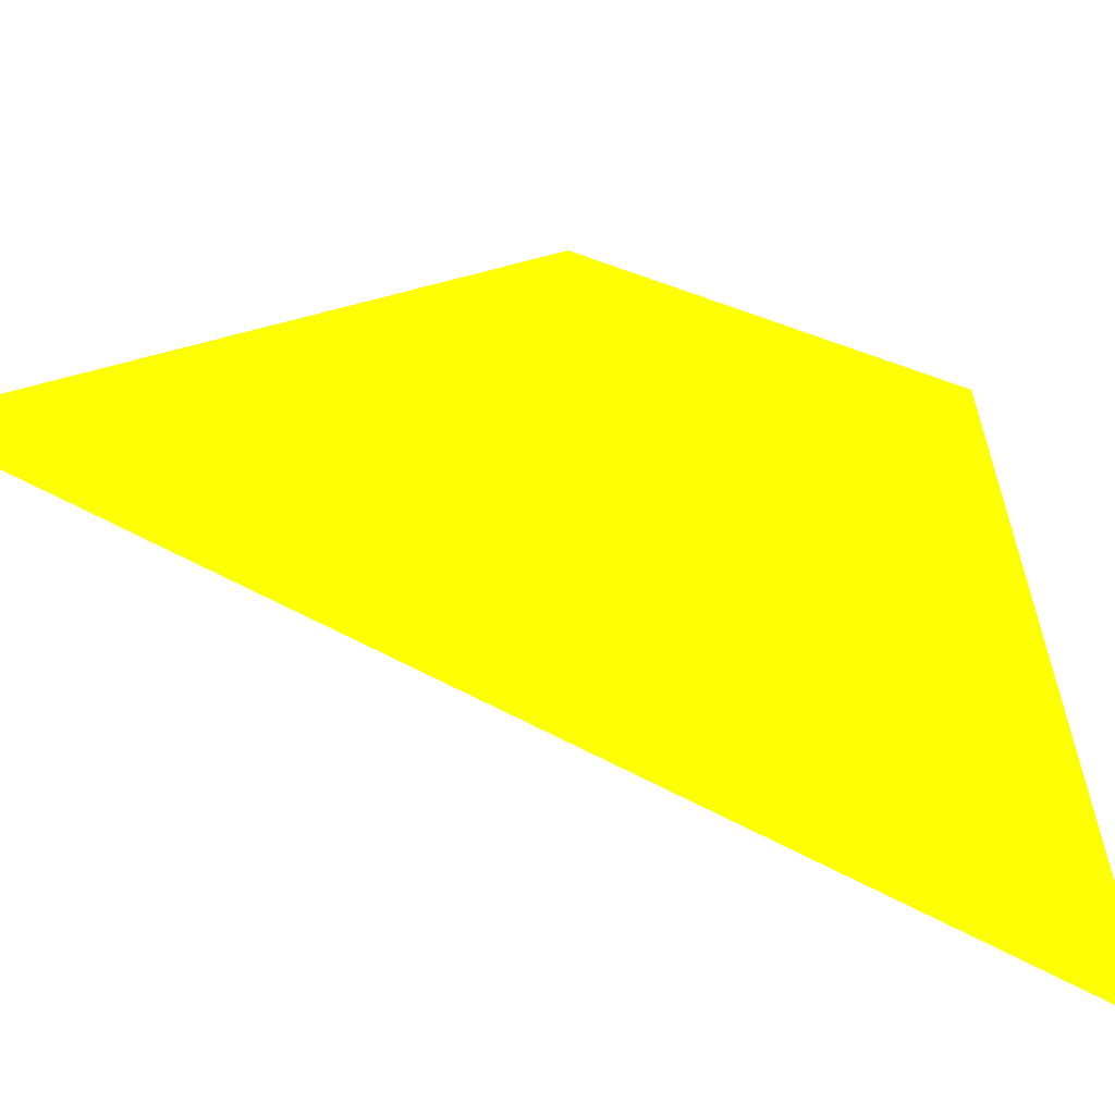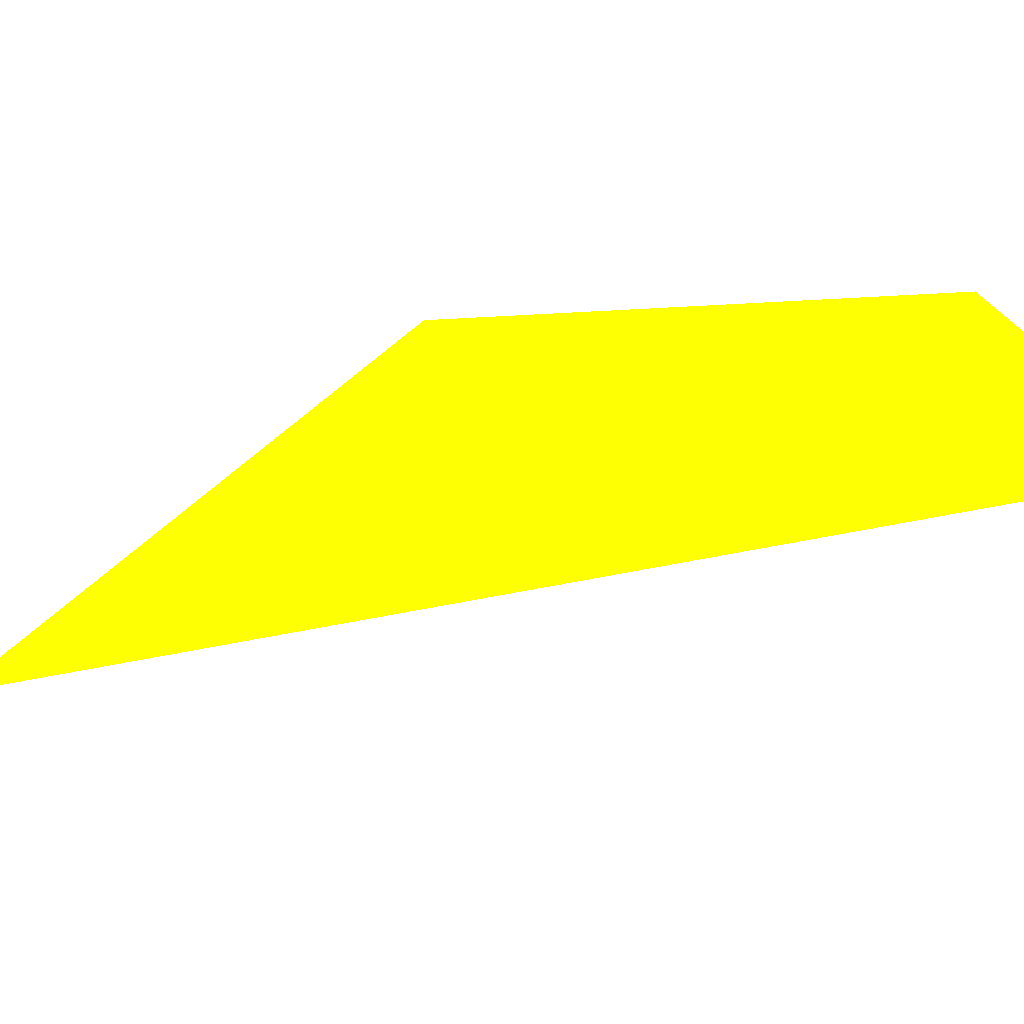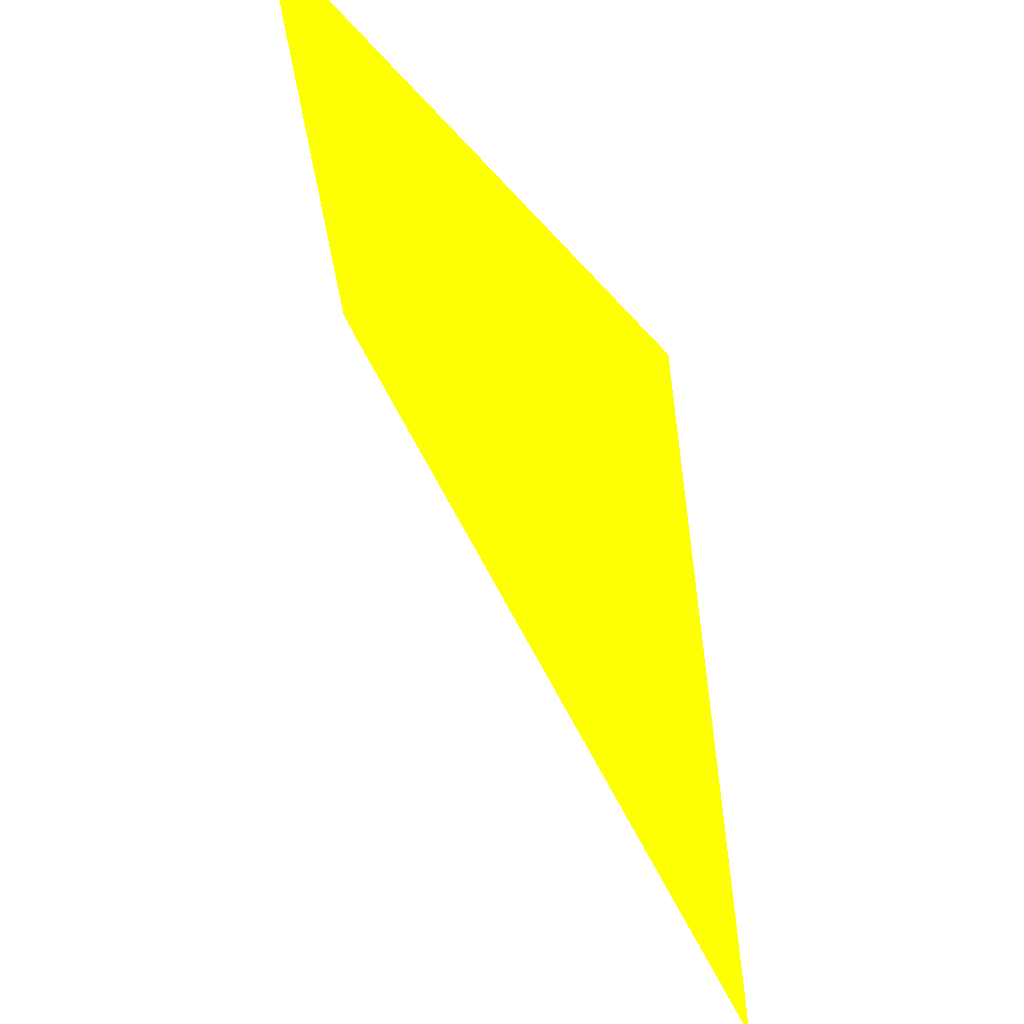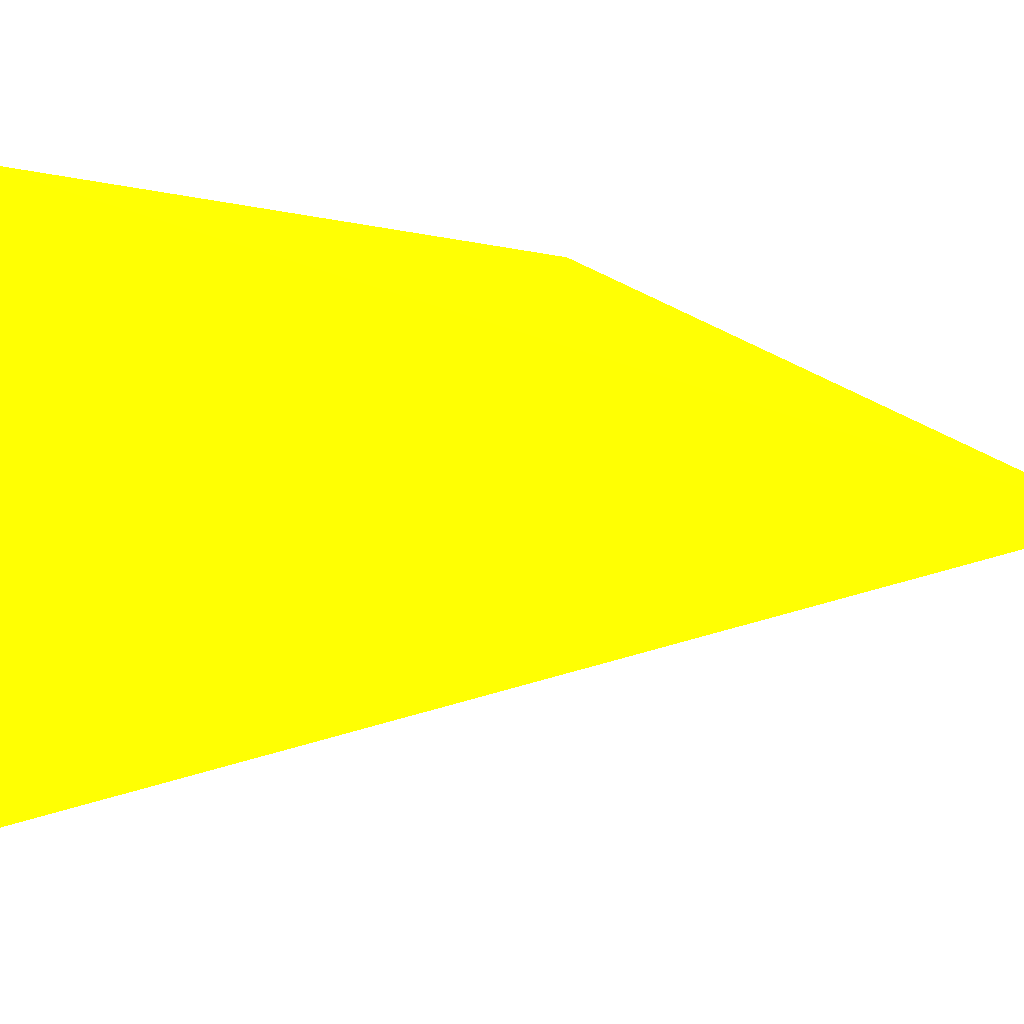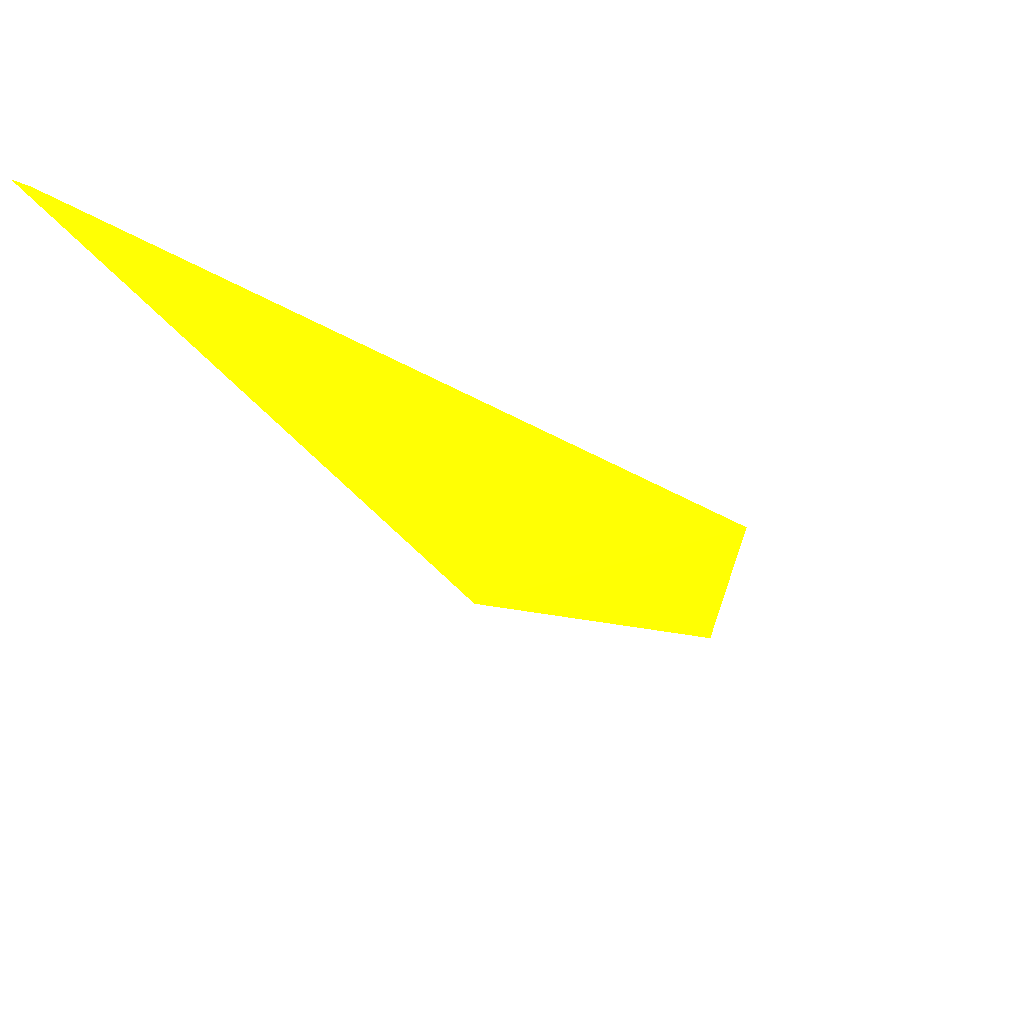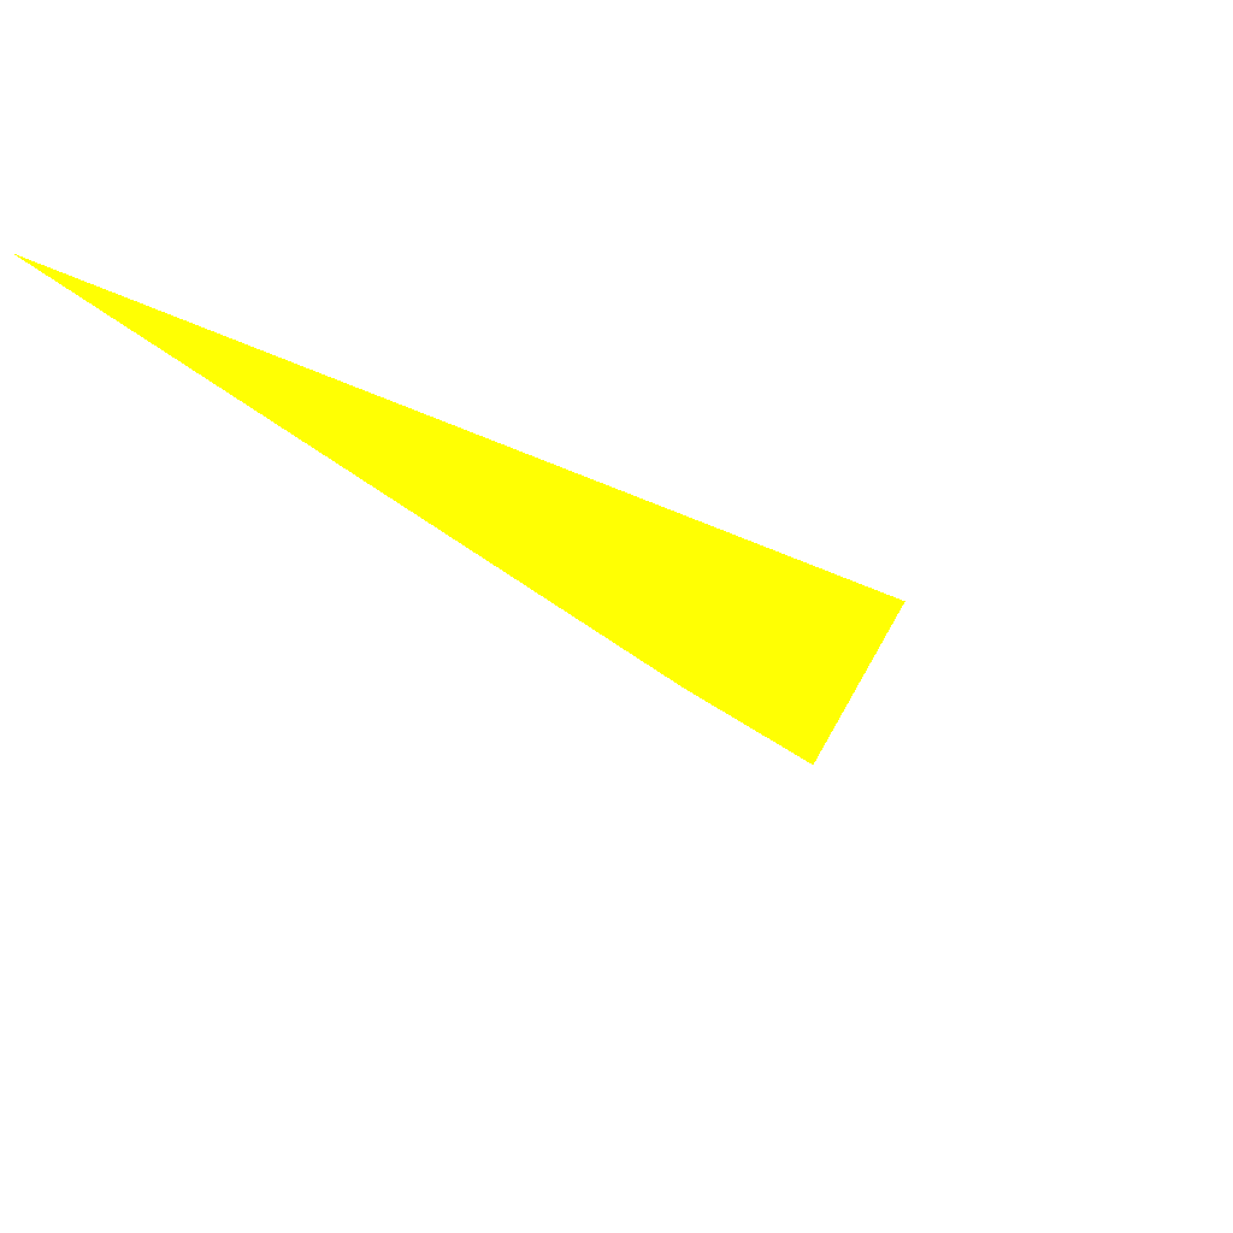
<metadata>
{"format":"obj","ext":"obj","renderer":"f3d","projection":"perspective","resolution":1024,"background":"white","views":[{"elev":-28.3,"azim":104.9,"up":"+Z"},{"elev":-64.6,"azim":148.8,"up":"+Z"},{"elev":52.2,"azim":19.3,"up":"+Z"},{"elev":11.5,"azim":-48.3,"up":"+Z"},{"elev":41.6,"azim":-43.7,"up":"+Y"},{"elev":39.0,"azim":-53.0,"up":"+Y"}]}
</metadata>
<code>
v 0.02898 0.02339 0.007321 0.9451 0.9882 0.007843
v 0.02263 0.02858 0.000218 0.9451 0.9882 0.007843
v 0.02294 0.0283 0.000114 0.9451 0.9882 0.007843
v 0.03199 0.01707 0.004359 0.9451 0.9882 0.007843
v 0.02265 0.02709 0.008683 0.9451 0.9882 0.007843
f 2 4 5
f 3 2 1
f 2 3 4
f 3 1 4
f 4 1 5
f 1 2 5

</code>
